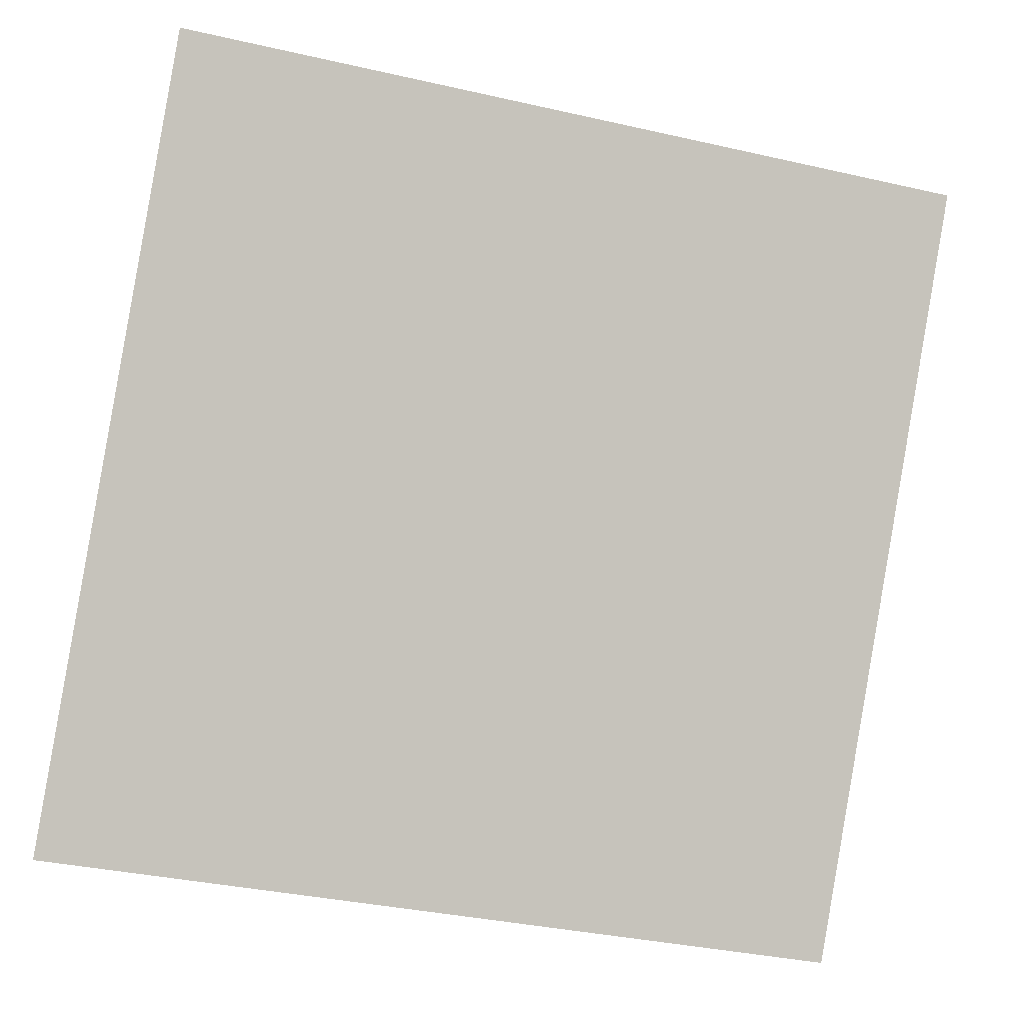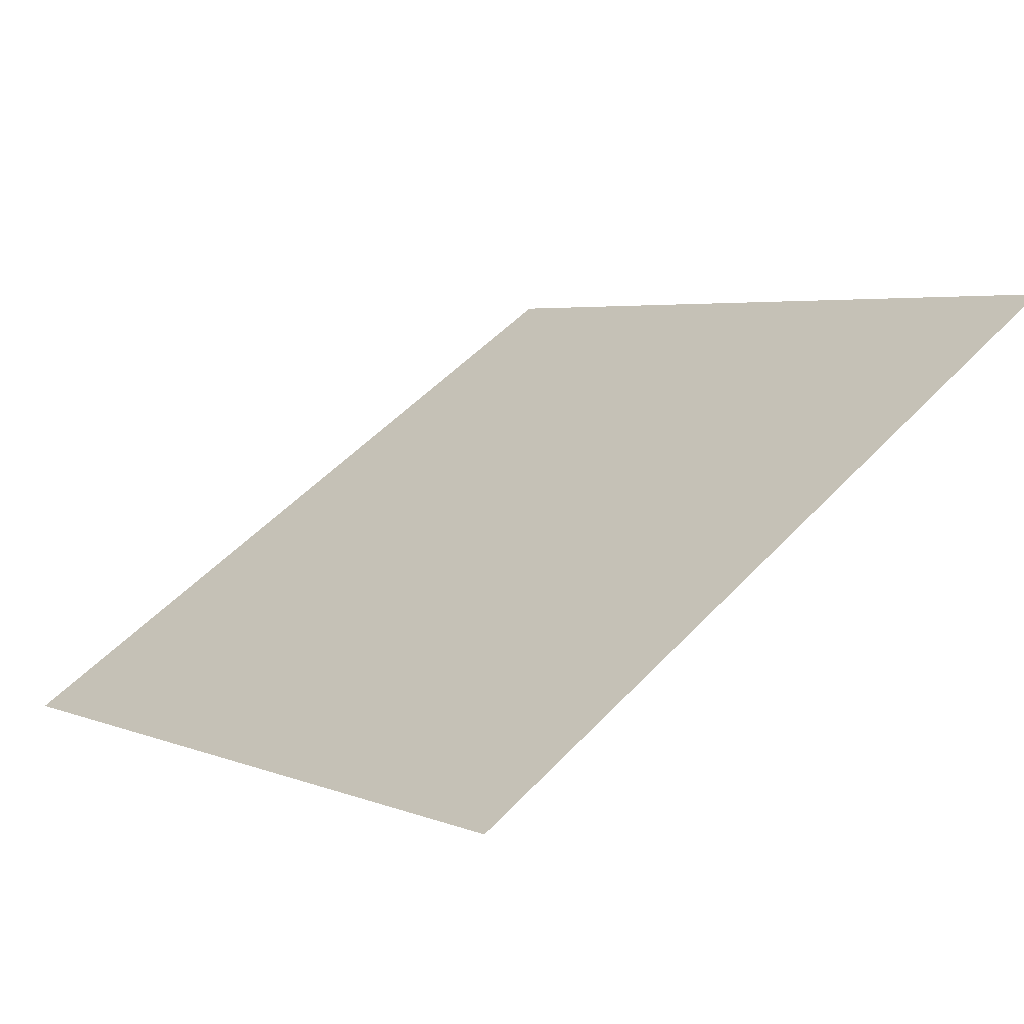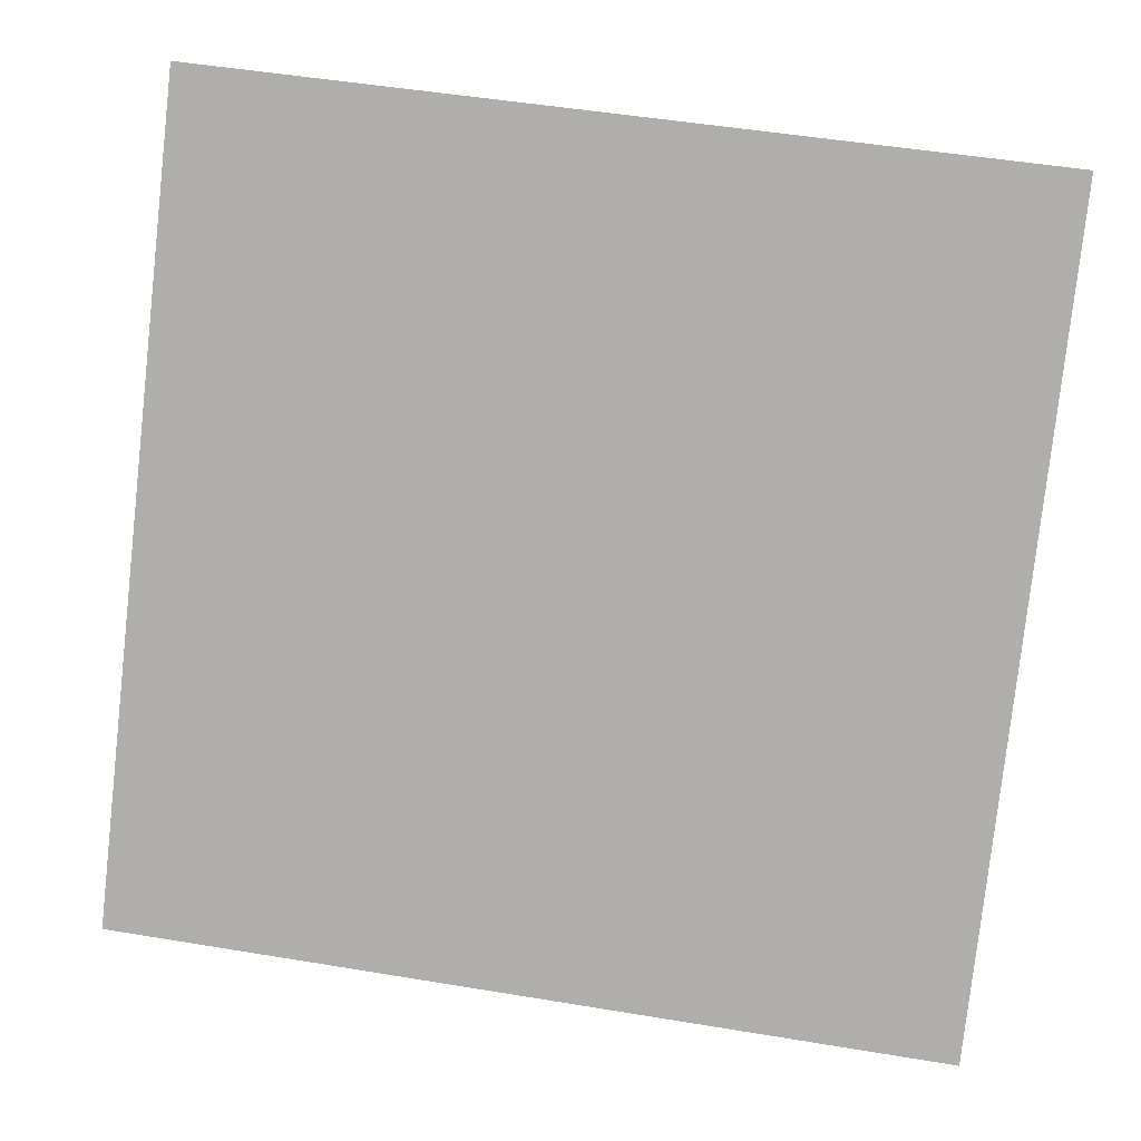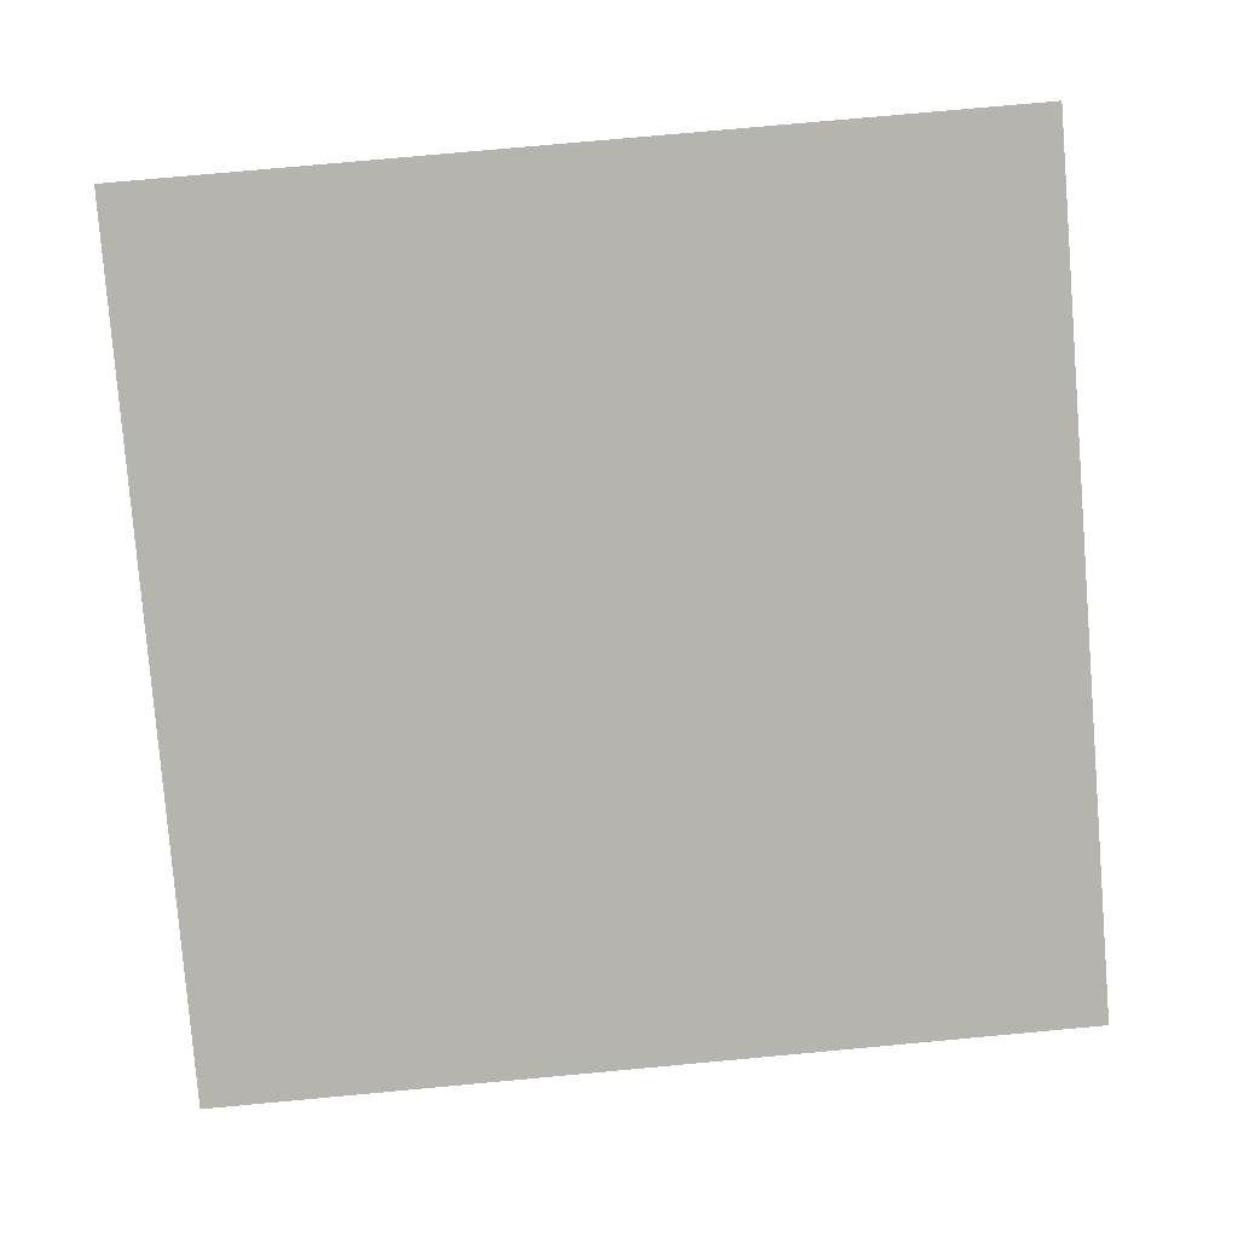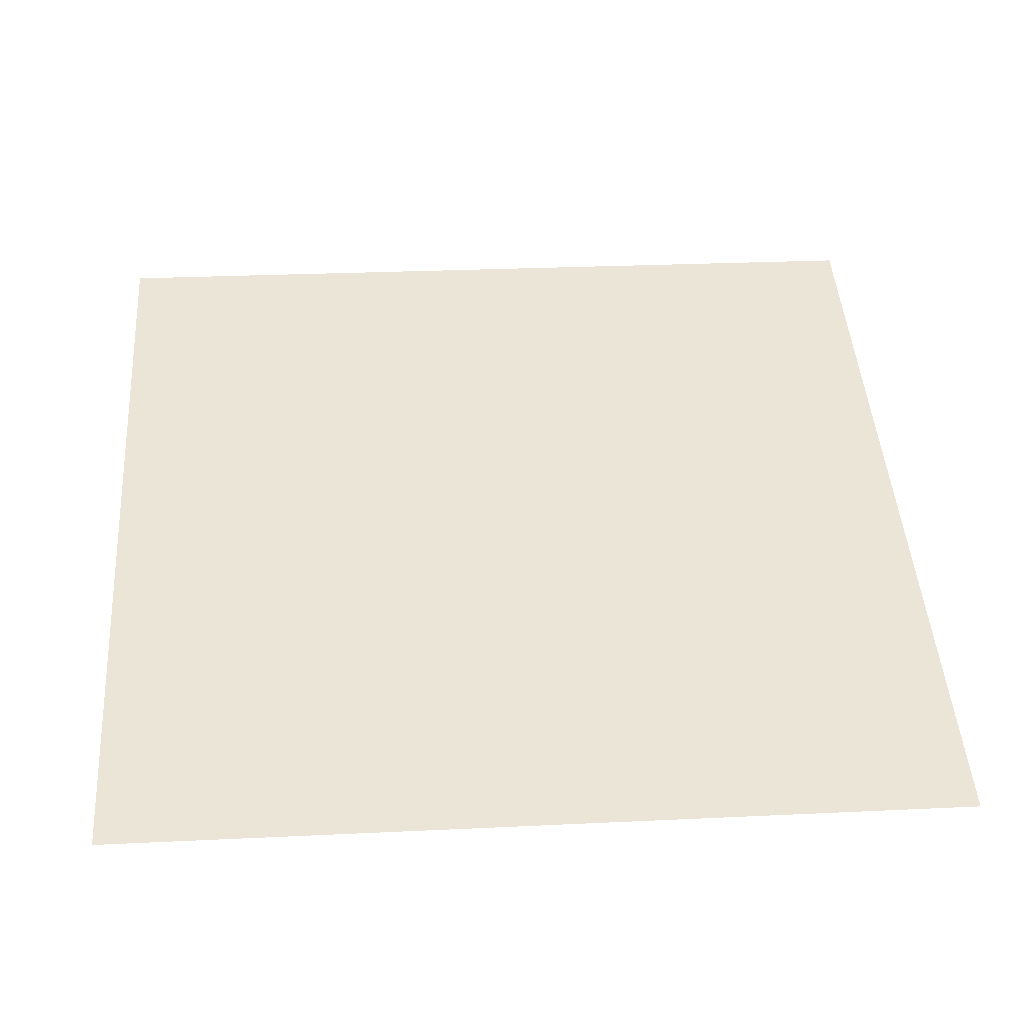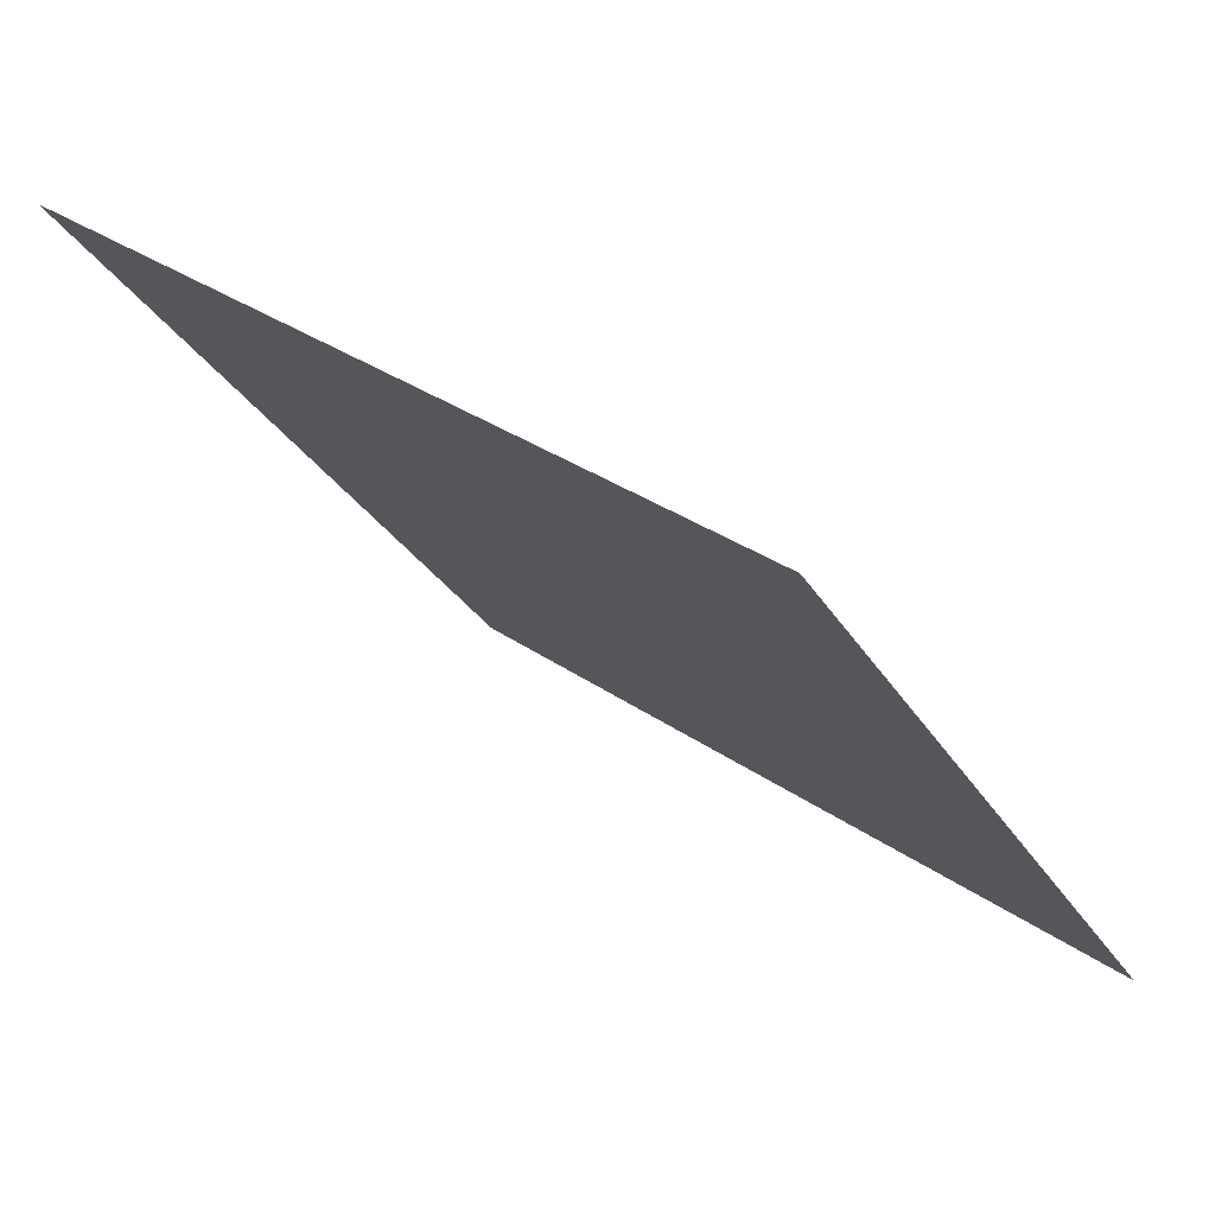
<metadata>
{"format":"obj","ext":"obj","renderer":"f3d","projection":"perspective","resolution":1024,"background":"white","views":[{"elev":-37.6,"azim":162.0,"up":"+Z"},{"elev":53.0,"azim":-48.0,"up":"+Y"},{"elev":47.5,"azim":8.9,"up":"+Z"},{"elev":63.1,"azim":175.5,"up":"+Y"},{"elev":7.9,"azim":176.4,"up":"+Y"},{"elev":33.6,"azim":-137.4,"up":"+Z"}]}
</metadata>
<code>
v 0.0457 0.7731 0.4909
v 0.03914 0.7732 0.491
v 0.03926 0.7771 0.4963
v 0.04582 0.777 0.4962
f 4 3 2 1

</code>
